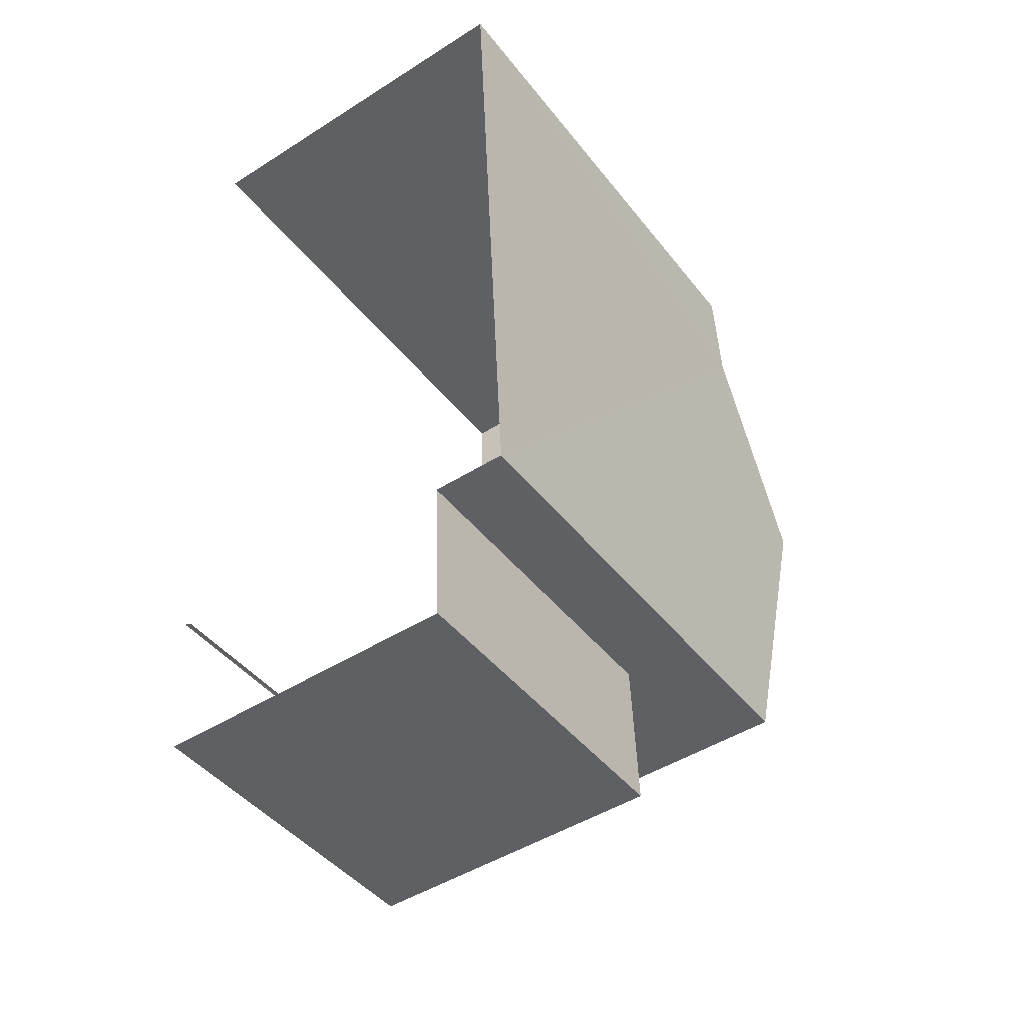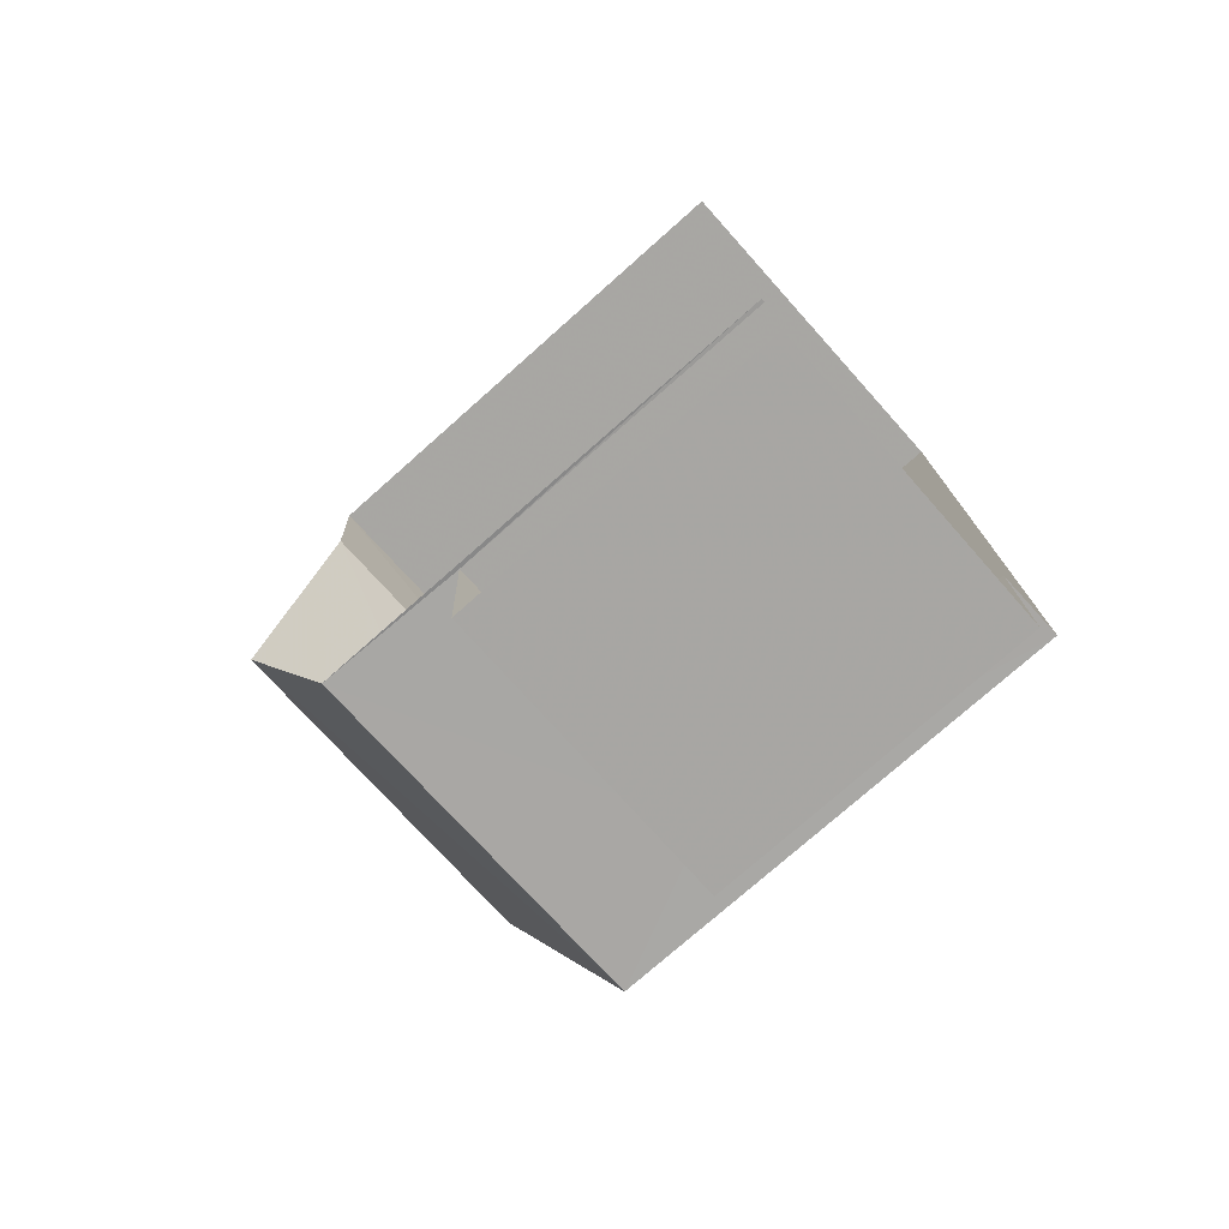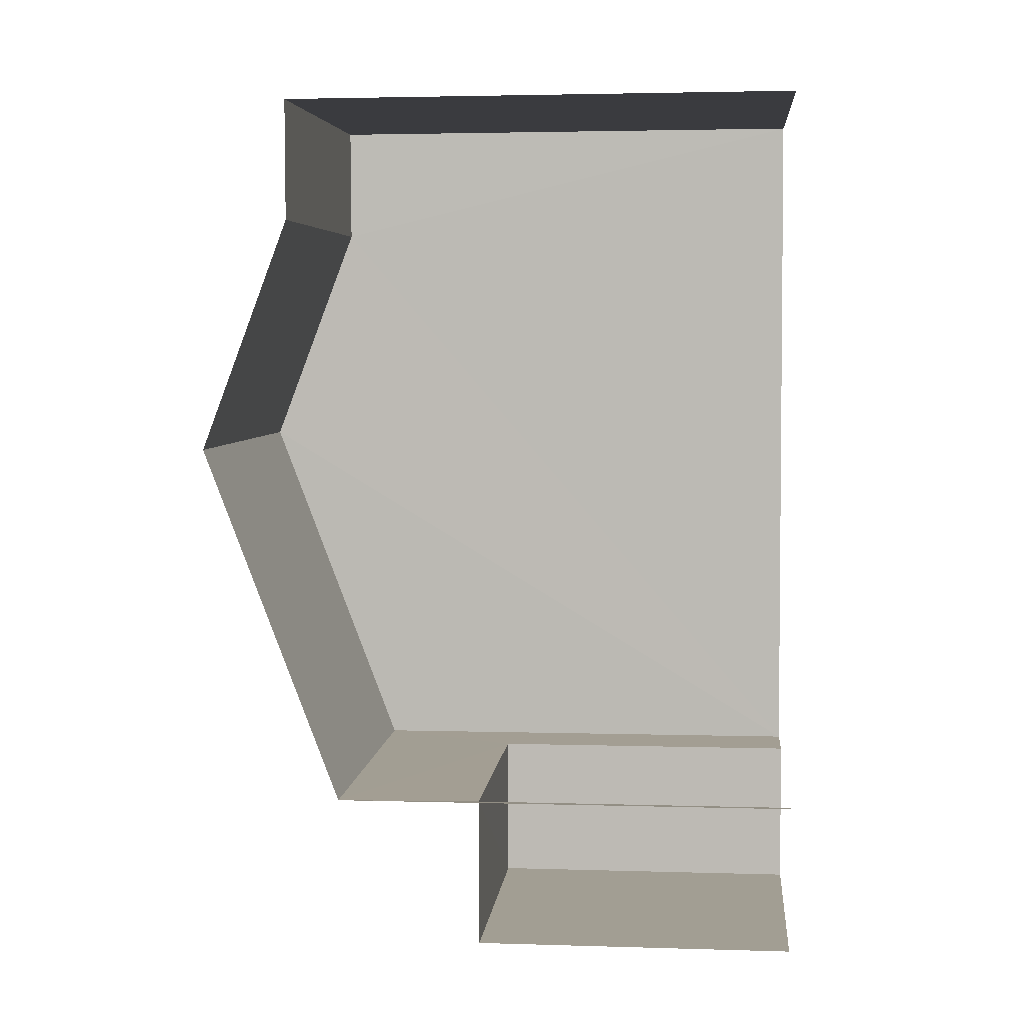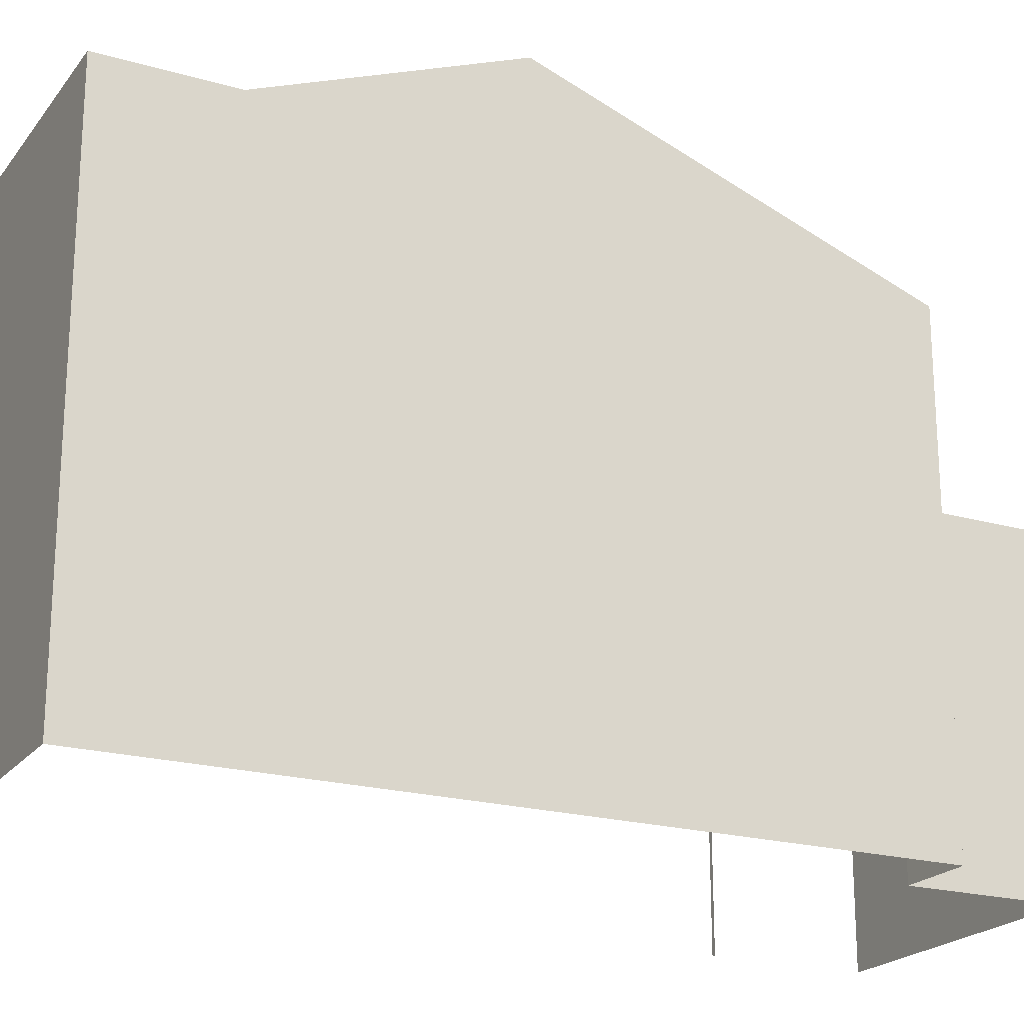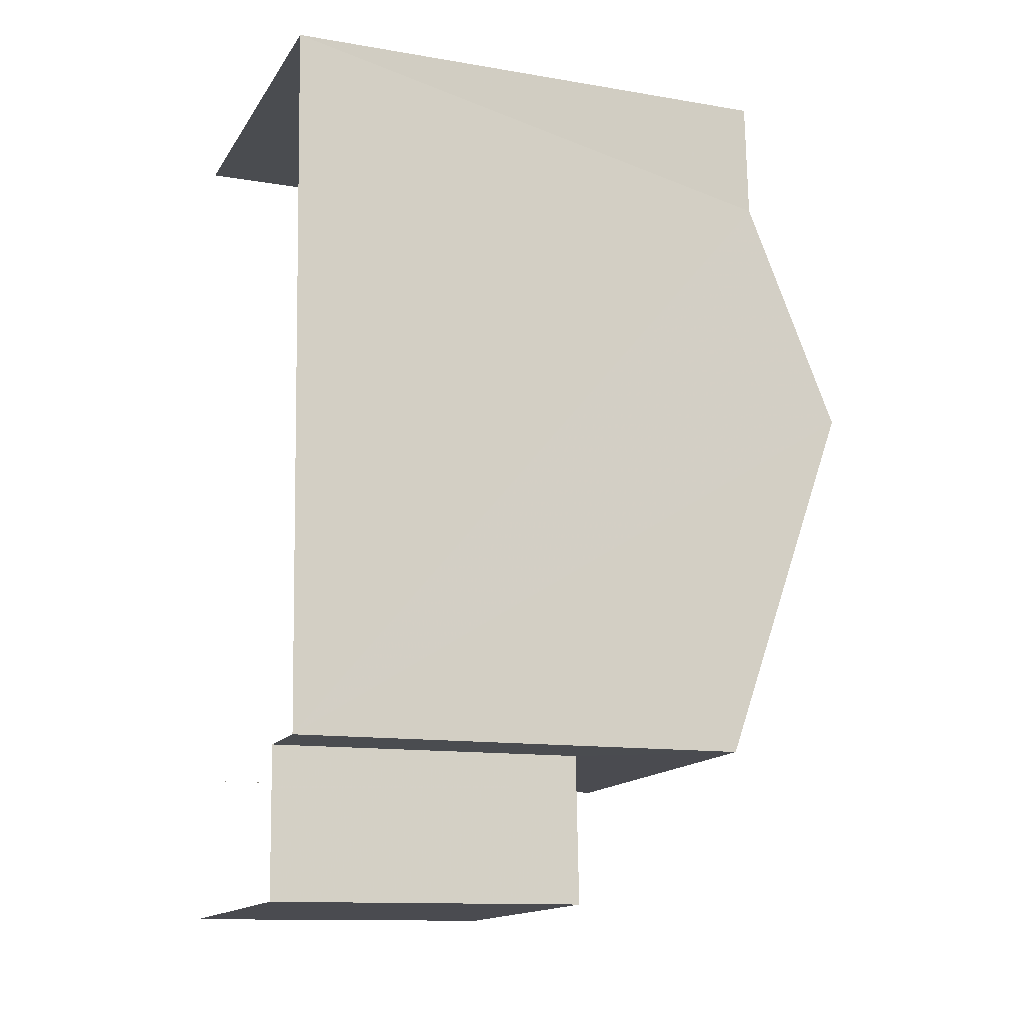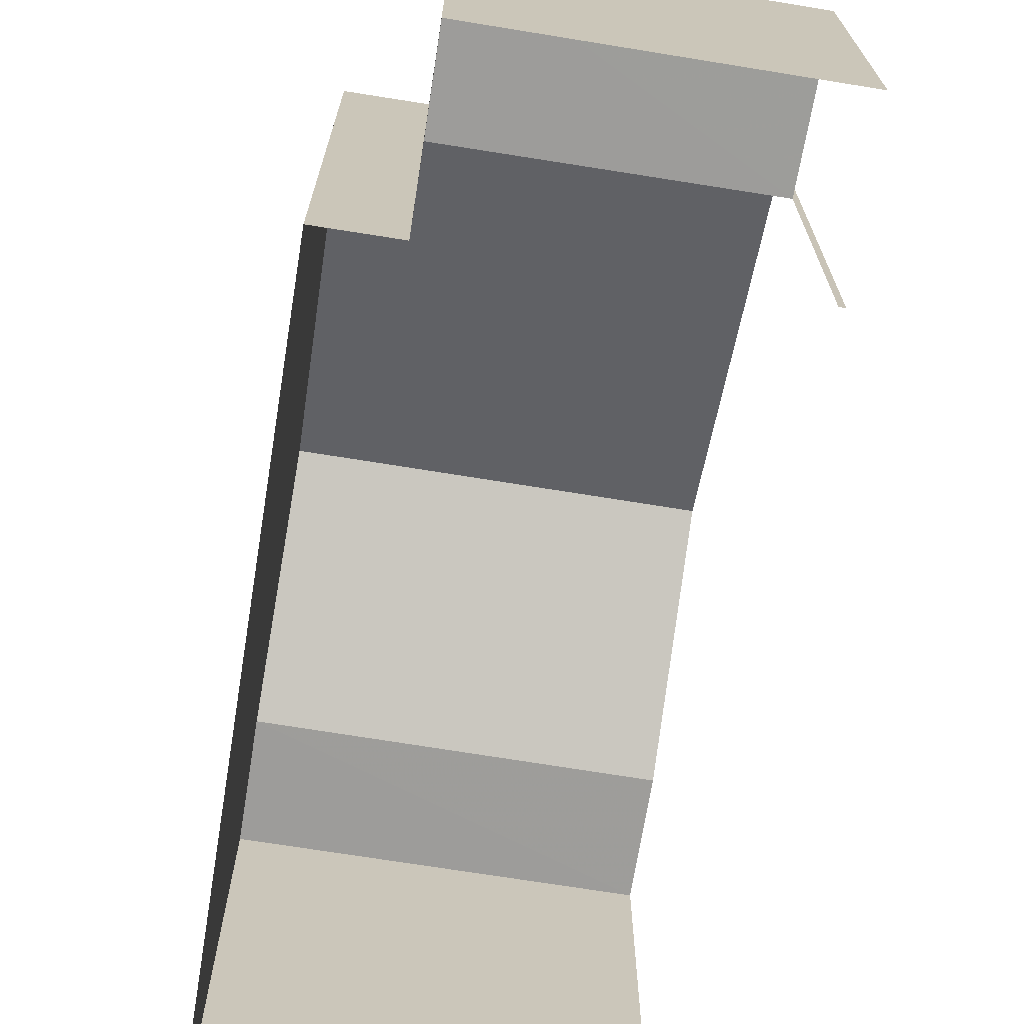
<metadata>
{"format":"obj","ext":"obj","renderer":"f3d","projection":"perspective","resolution":1024,"background":"white","views":[{"elev":-43.9,"azim":-144.8,"up":"+Y"},{"elev":-76.0,"azim":131.6,"up":"+Y"},{"elev":2.6,"azim":95.8,"up":"+Y"},{"elev":-21.2,"azim":-119.3,"up":"+Z"},{"elev":-12.3,"azim":-111.8,"up":"+Y"},{"elev":-70.3,"azim":-11.6,"up":"+Z"}]}
</metadata>
<code>
v -3.737e+05 -1.044e+05 24.76
v -3.737e+05 -1.044e+05 24.76
v -3.737e+05 -1.044e+05 24.76
v -3.737e+05 -1.044e+05 24.76
v -3.737e+05 -1.044e+05 24.76
v -3.737e+05 -1.044e+05 24.76
v -3.737e+05 -1.044e+05 24.76
v -3.737e+05 -1.044e+05 24.76
v -3.737e+05 -1.044e+05 31.6
v -3.737e+05 -1.044e+05 31.6
v -3.737e+05 -1.044e+05 31.6
v -3.737e+05 -1.044e+05 31.6
v -3.737e+05 -1.044e+05 32.81
v -3.737e+05 -1.044e+05 32.81
v -3.737e+05 -1.044e+05 30.98
v -3.737e+05 -1.044e+05 30.98
v -3.737e+05 -1.044e+05 29.03
v -3.737e+05 -1.044e+05 29.03
v -3.737e+05 -1.044e+05 29.03
v -3.737e+05 -1.044e+05 29.03
f 1 2 3
f 4 3 5
f 6 7 8
f 2 6 3
f 5 6 8
f 3 6 5
f 5 12 4
f 16 4 14
f 10 12 5
f 4 12 14
f 3 19 1
f 3 17 19
f 9 10 11
f 9 12 10
f 13 14 12
f 9 13 12
f 15 16 14
f 13 15 14
f 17 18 19
f 17 20 18
f 13 9 7
f 11 8 9
f 13 7 15
f 9 8 7
f 8 10 5
f 8 11 10
f 20 7 6
f 7 20 15
f 3 4 17
f 16 15 20
f 4 16 17
f 16 20 17
f 19 2 1
f 19 18 2
f 20 2 18
f 20 6 2

</code>
